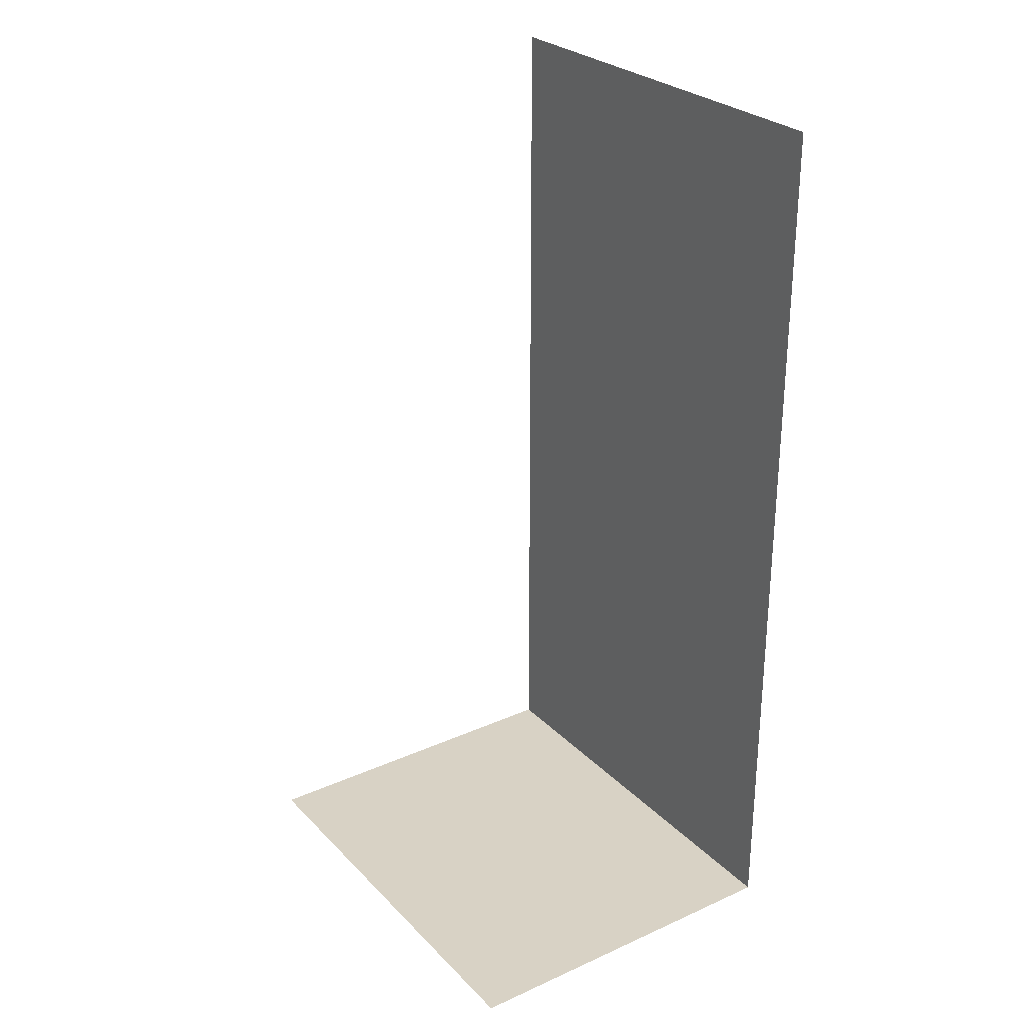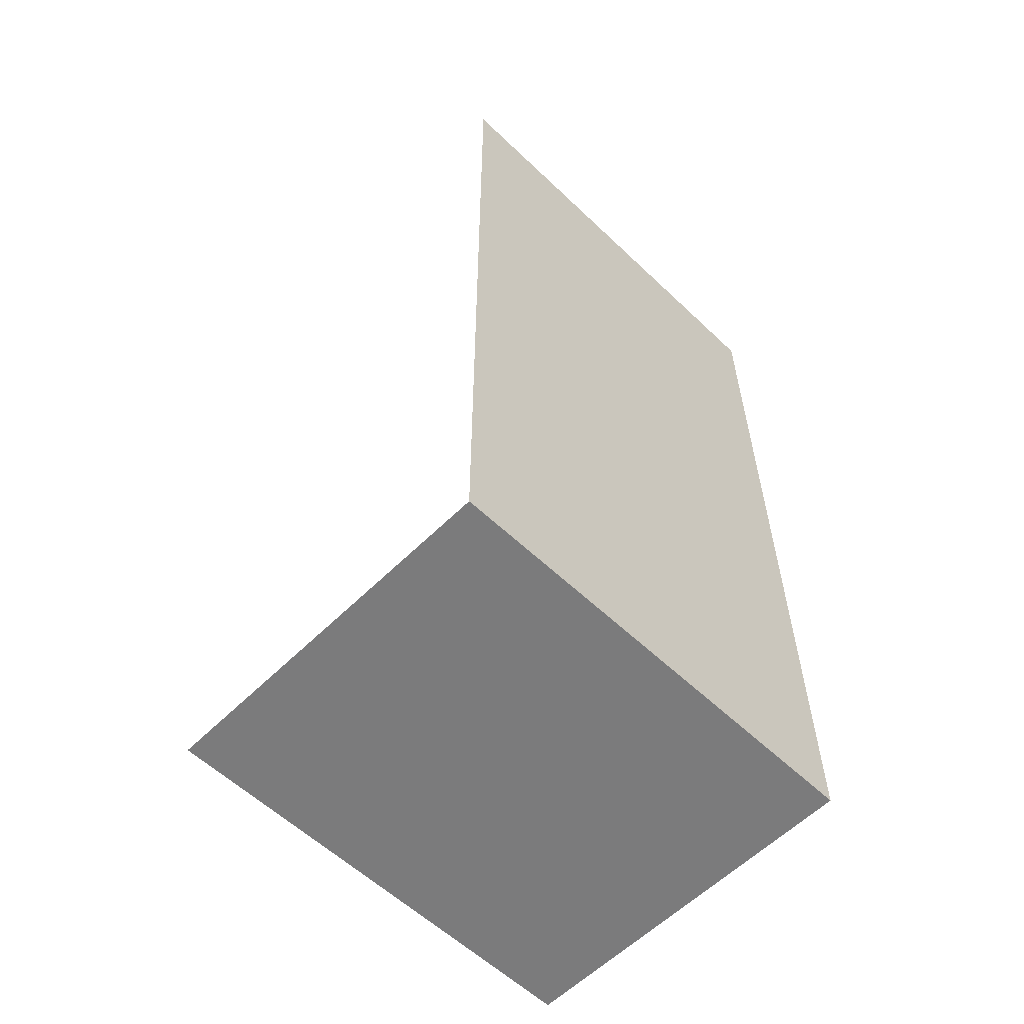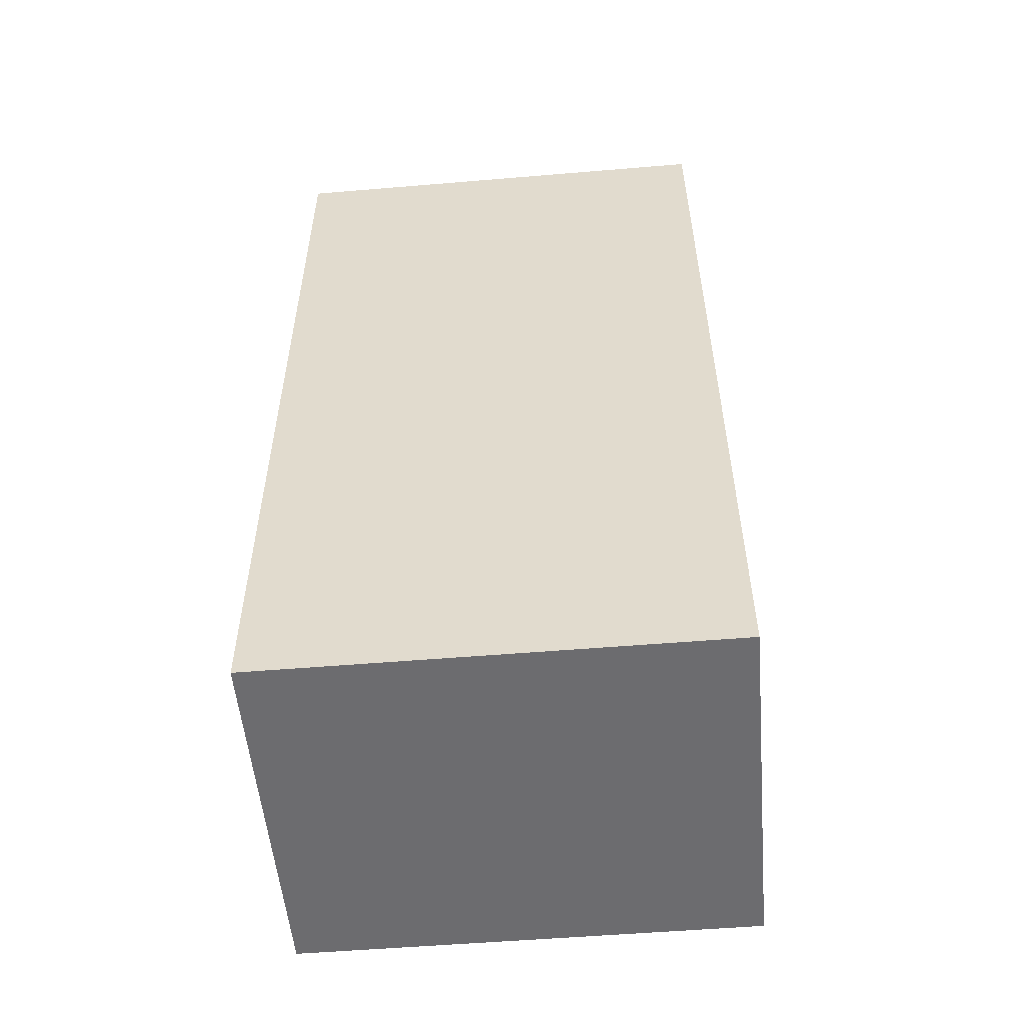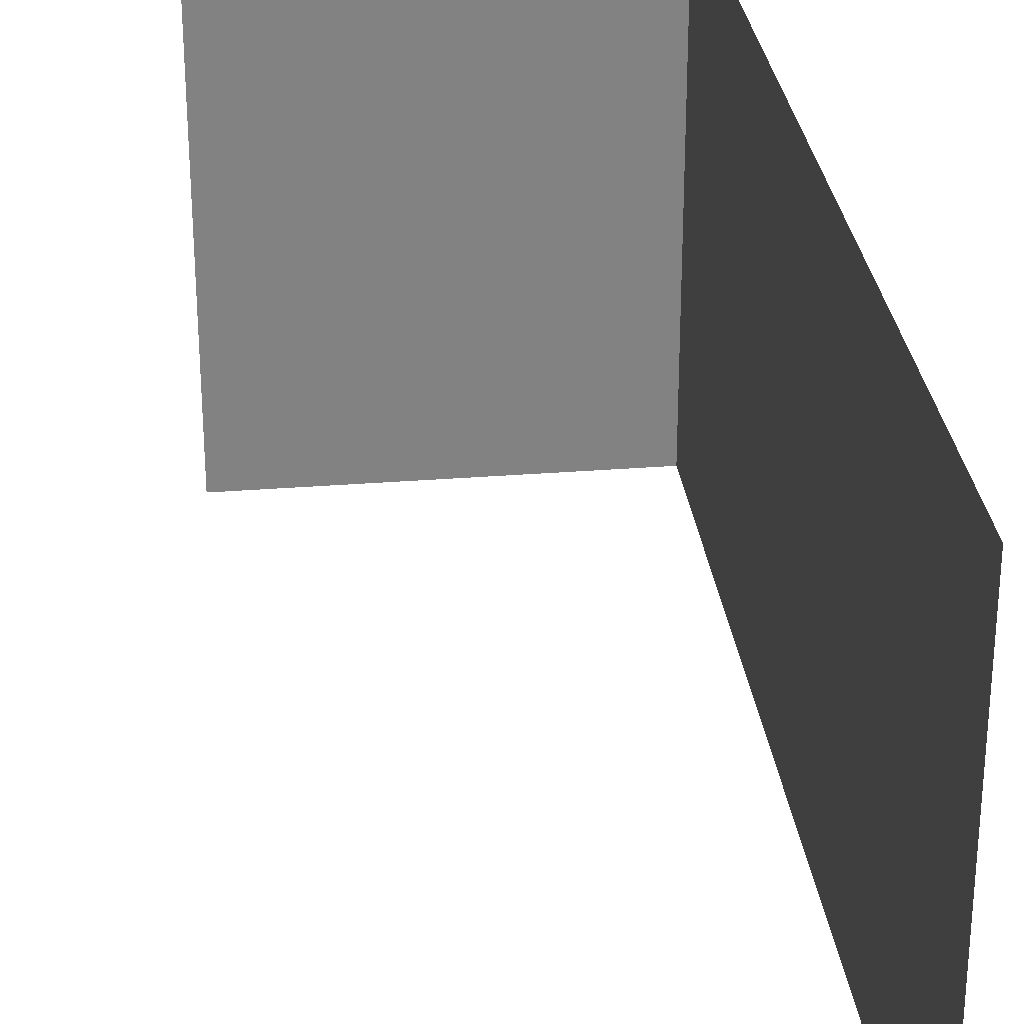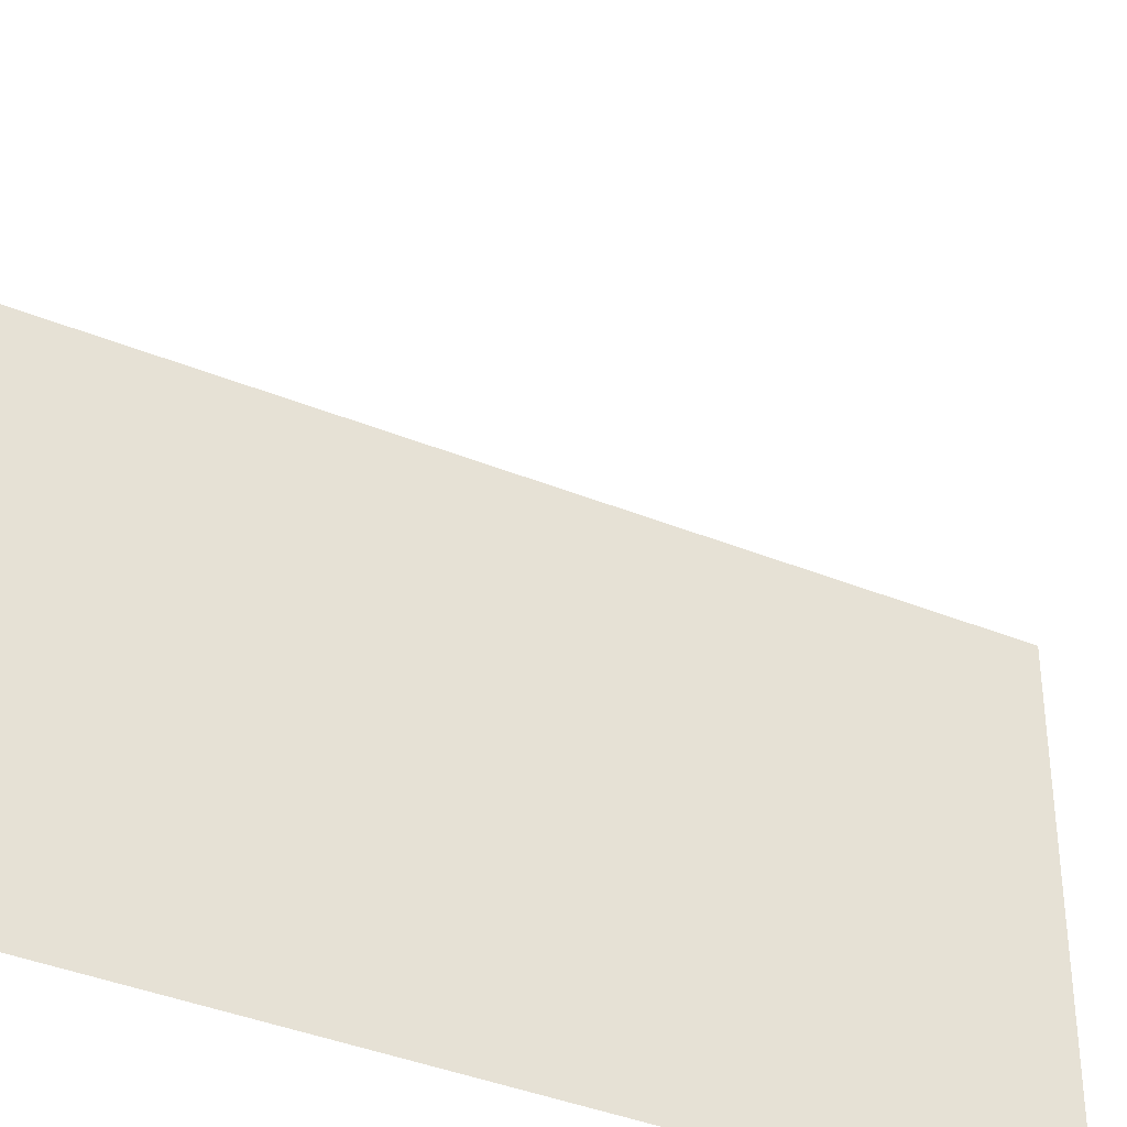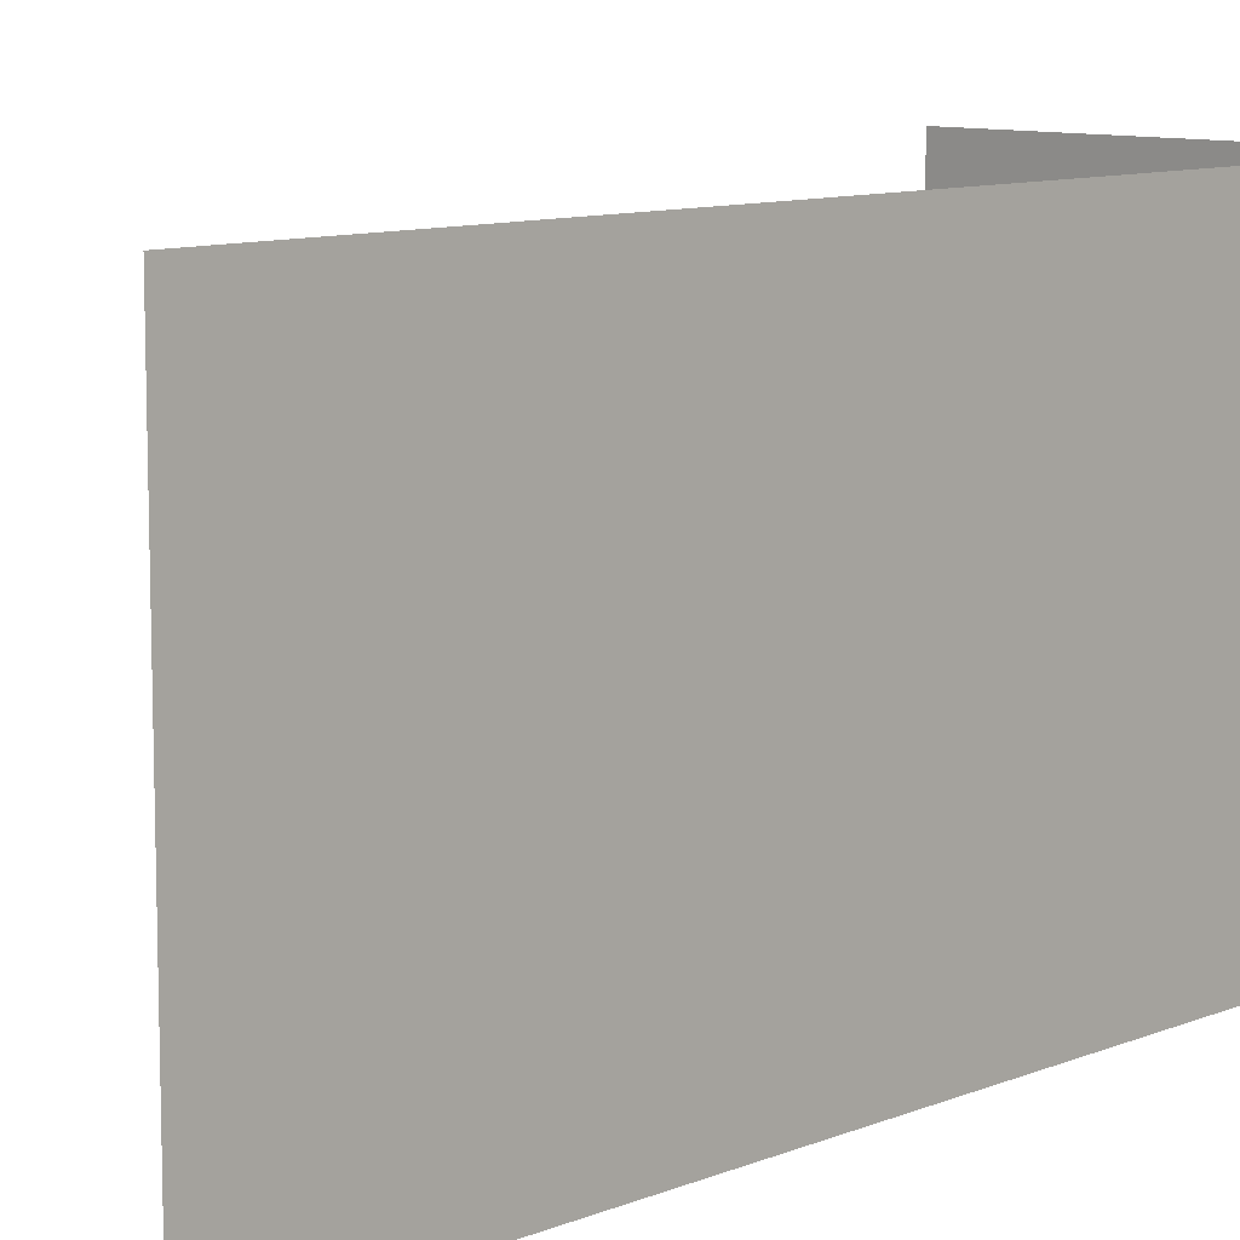
<metadata>
{"format":"obj","ext":"obj","renderer":"f3d","projection":"perspective","resolution":1024,"background":"white","views":[{"elev":27.7,"azim":145.8,"up":"+Y"},{"elev":-58.5,"azim":-134.4,"up":"+Y"},{"elev":-53.8,"azim":-84.9,"up":"+Y"},{"elev":29.6,"azim":173.3,"up":"+Z"},{"elev":-39.1,"azim":63.0,"up":"+Z"},{"elev":10.0,"azim":-135.7,"up":"+Z"}]}
</metadata>
<code>
v -3 0 5
v 5 0 5
v -3 0 -5
v 5 0 -5
v -3 20 -5
v -3 20 5
v -3 0 -5
v -3 0 5
g Plane
f 1 2 4
f 1 4 3
f 5 6 8
f 5 8 7
g

</code>
